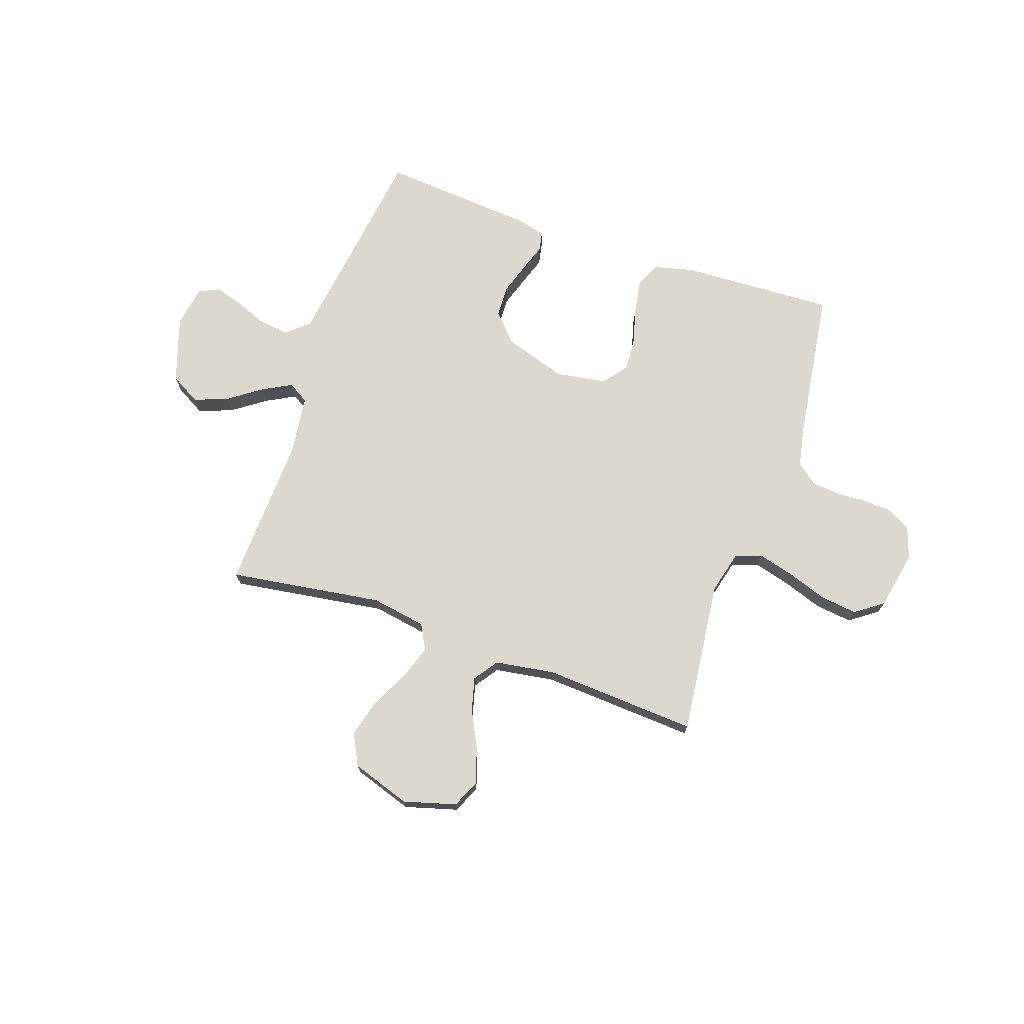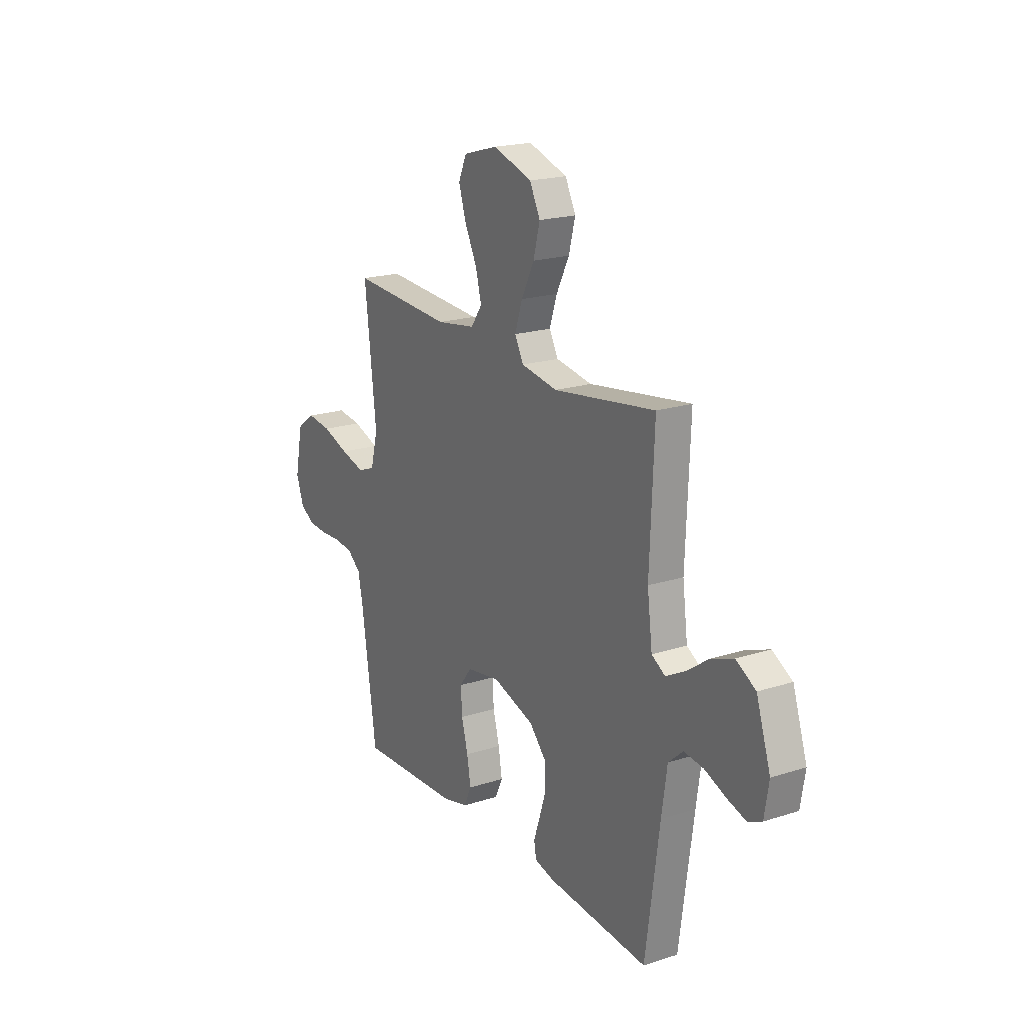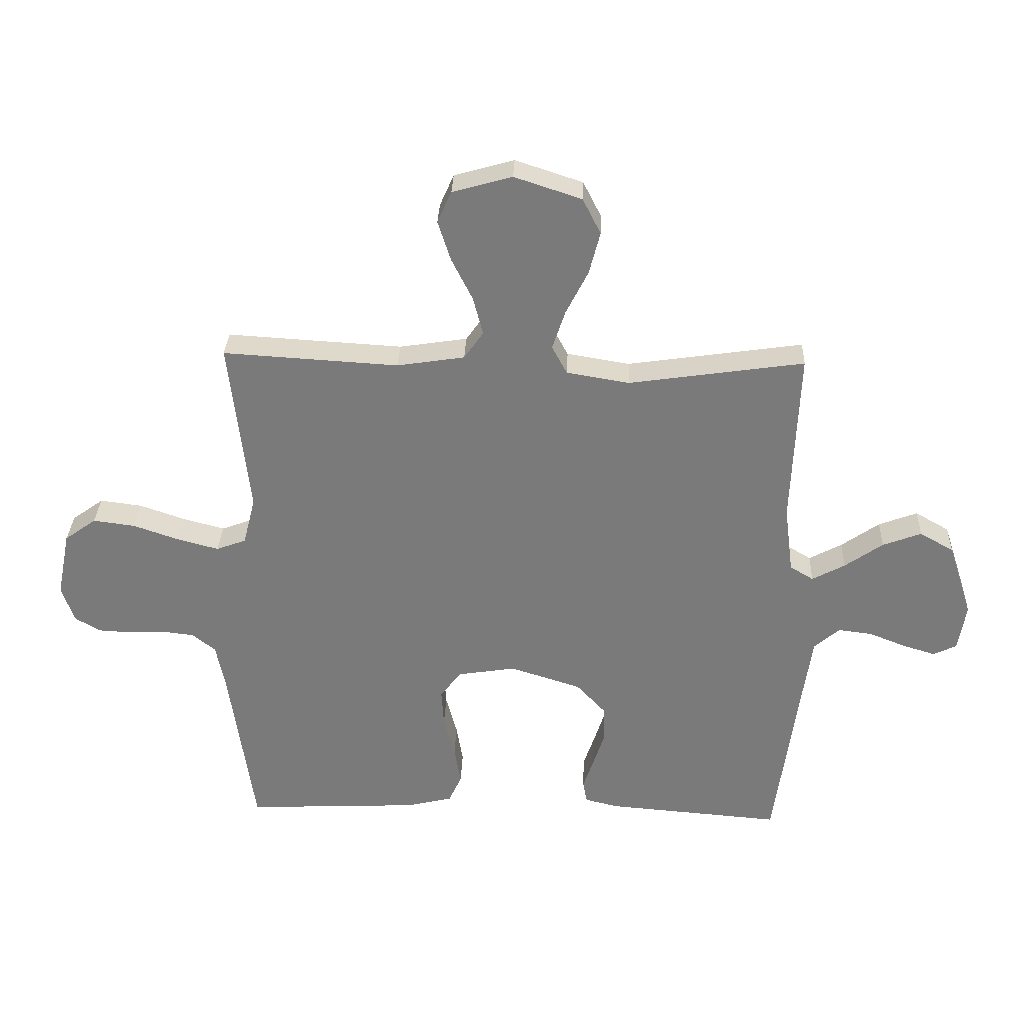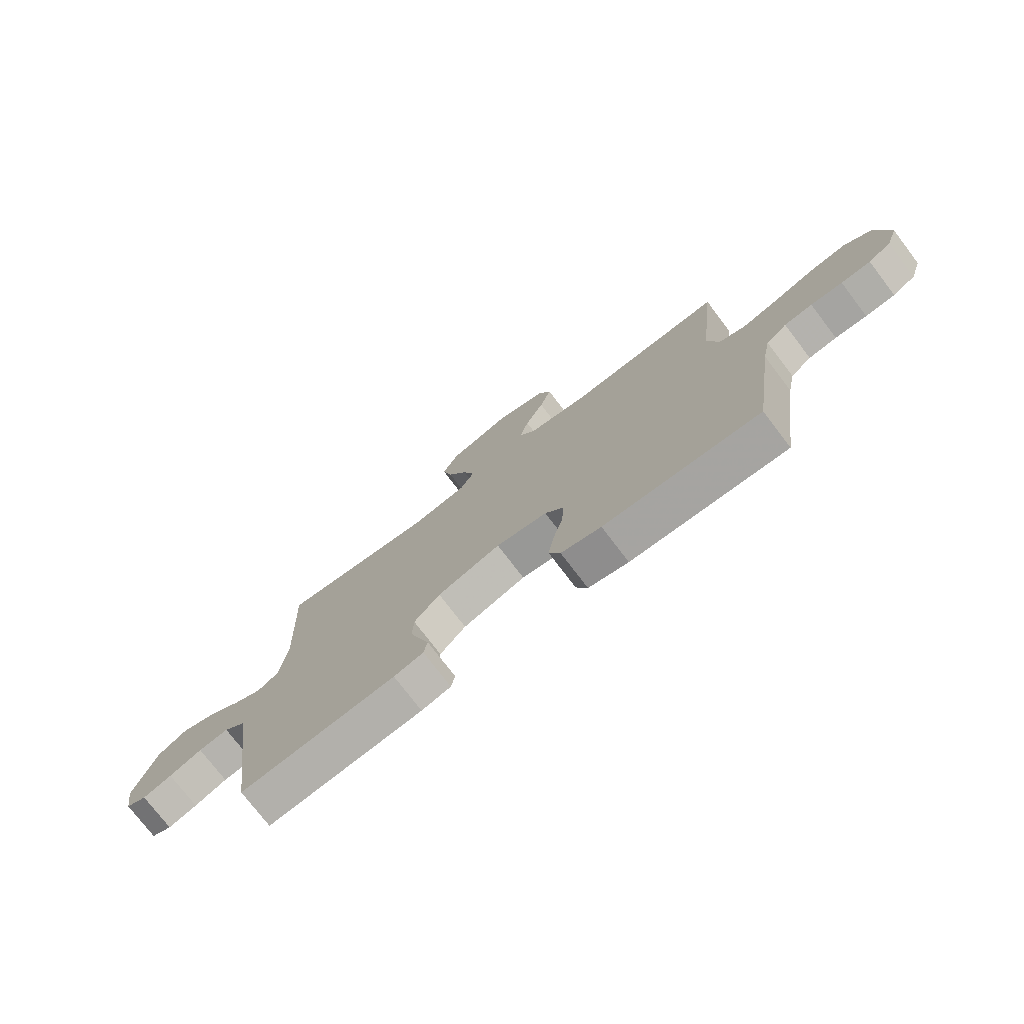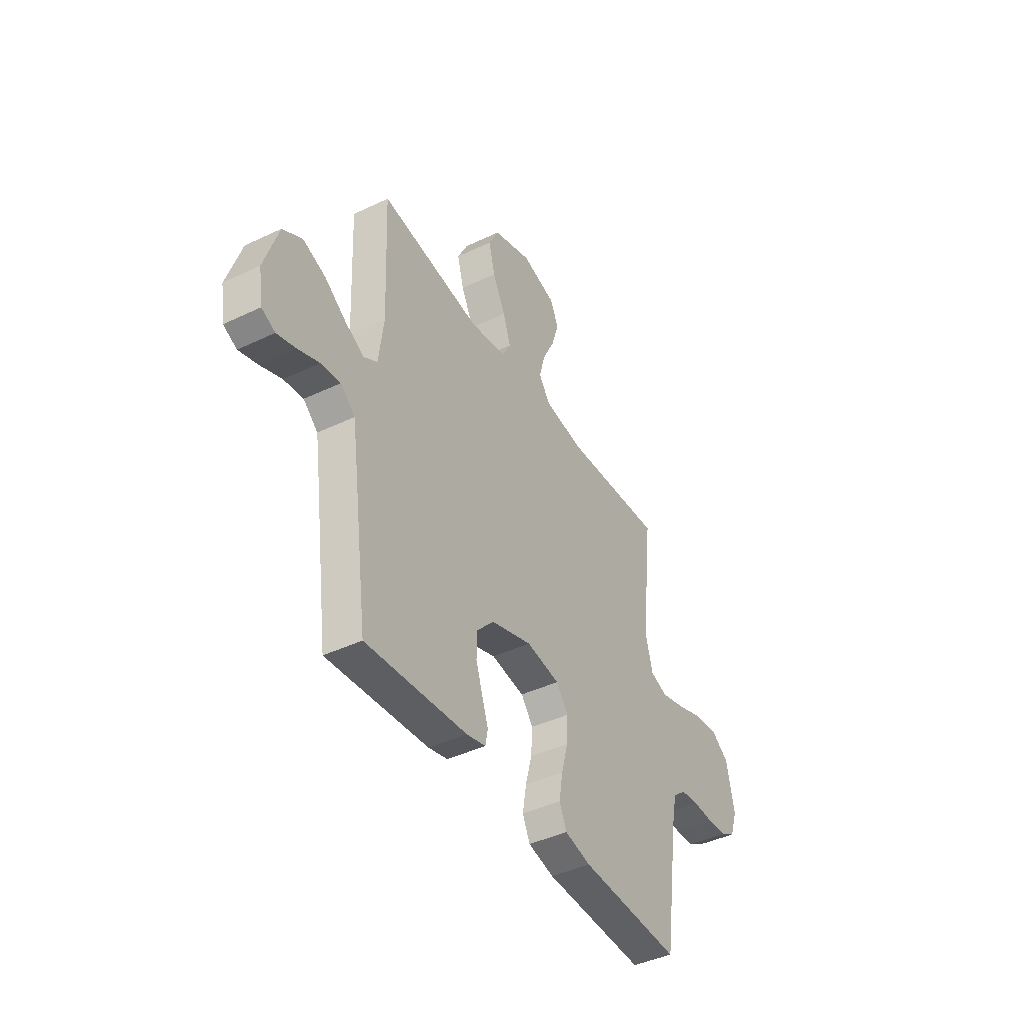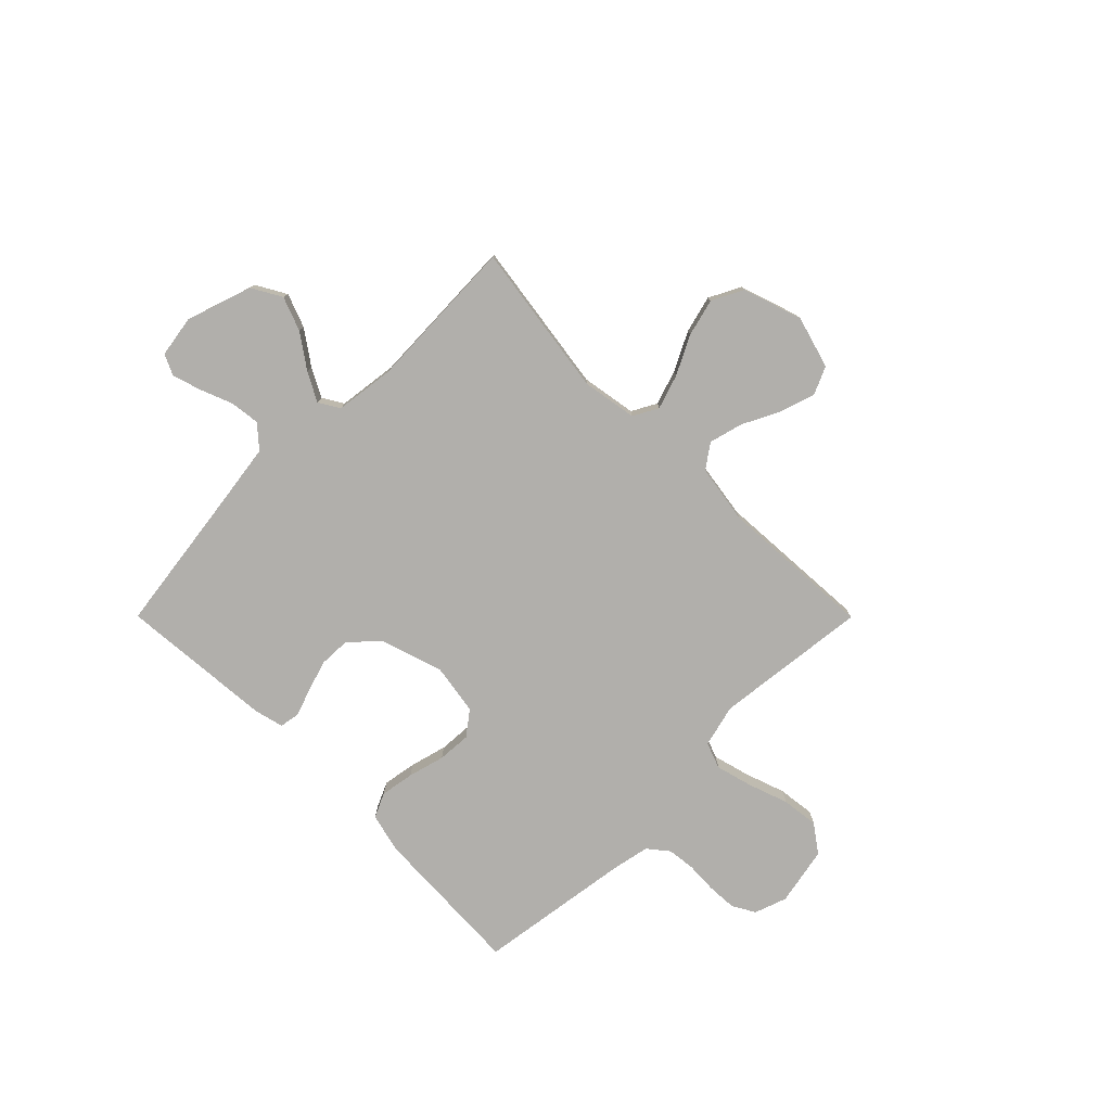
<metadata>
{"format":"obj","ext":"obj","renderer":"f3d","projection":"perspective","resolution":1024,"background":"white","views":[{"elev":72.4,"azim":19.0,"up":"+Y"},{"elev":19.8,"azim":-120.7,"up":"+Z"},{"elev":31.6,"azim":-177.8,"up":"+Z"},{"elev":-75.4,"azim":37.3,"up":"+Z"},{"elev":-42.3,"azim":-60.3,"up":"+Z"},{"elev":-78.2,"azim":-45.1,"up":"+Y"}]}
</metadata>
<code>
v 0.5 0.07 0.5
v 0.466 0.07 0.2
v 0.487 0.07 0.117
v 0.538 0.07 0.098
v 0.609 0.07 0.117
v 0.687 0.07 0.144
v 0.759 0.07 0.153
v 0.813 0.07 0.114
v 0.836 0.07 0
v 0.814 0.07 -0.063
v 0.77 0.07 -0.088
v 0.713 0.07 -0.091
v 0.652 0.07 -0.088
v 0.598 0.07 -0.094
v 0.558 0.07 -0.126
v 0.543 0.07 -0.2
v 0.5 0.07 -0.5
v 0.2 0.07 -0.486
v 0.123 0.07 -0.467
v 0.101 0.07 -0.419
v 0.112 0.07 -0.353
v 0.131 0.07 -0.282
v 0.135 0.07 -0.217
v 0.099 0.07 -0.17
v 0 0.07 -0.154
v -0.122 0.07 -0.193
v -0.172 0.07 -0.247
v -0.174 0.07 -0.309
v -0.154 0.07 -0.371
v -0.136 0.07 -0.424
v -0.143 0.07 -0.462
v -0.2 0.07 -0.476
v -0.5 0.07 -0.5
v -0.541 0.07 -0.2
v -0.557 0.07 -0.089
v -0.6 0.07 -0.051
v -0.658 0.07 -0.058
v -0.721 0.07 -0.083
v -0.777 0.07 -0.1
v -0.817 0.07 -0.081
v -0.83 0.07 0
v -0.788 0.07 0.128
v -0.73 0.07 0.161
v -0.664 0.07 0.136
v -0.599 0.07 0.09
v -0.543 0.07 0.06
v -0.503 0.07 0.084
v -0.488 0.07 0.2
v -0.5 0.07 0.5
v -0.2 0.07 0.456
v -0.093 0.07 0.474
v -0.067 0.07 0.522
v -0.089 0.07 0.589
v -0.127 0.07 0.664
v -0.146 0.07 0.737
v -0.115 0.07 0.798
v 0 0.07 0.836
v 0.102 0.07 0.807
v 0.126 0.07 0.753
v 0.104 0.07 0.684
v 0.068 0.07 0.612
v 0.051 0.07 0.547
v 0.084 0.07 0.5
v 0.2 0.07 0.482
v 0.5 0 0.5
v 0.466 0 0.2
v 0.487 0 0.117
v 0.538 0 0.098
v 0.609 0 0.117
v 0.687 0 0.144
v 0.759 0 0.153
v 0.813 0 0.114
v 0.836 0 0
v 0.814 0 -0.063
v 0.77 0 -0.088
v 0.713 0 -0.091
v 0.652 0 -0.088
v 0.598 0 -0.094
v 0.558 0 -0.126
v 0.543 0 -0.2
v 0.5 0 -0.5
v 0.2 0 -0.486
v 0.123 0 -0.467
v 0.101 0 -0.419
v 0.112 0 -0.353
v 0.131 0 -0.282
v 0.135 0 -0.217
v 0.099 0 -0.17
v 0 0 -0.154
v -0.122 0 -0.193
v -0.172 0 -0.247
v -0.174 0 -0.309
v -0.154 0 -0.371
v -0.136 0 -0.424
v -0.143 0 -0.462
v -0.2 0 -0.476
v -0.5 0 -0.5
v -0.541 0 -0.2
v -0.557 0 -0.089
v -0.6 0 -0.051
v -0.658 0 -0.058
v -0.721 0 -0.083
v -0.777 0 -0.1
v -0.817 0 -0.081
v -0.83 0 0
v -0.788 0 0.128
v -0.73 0 0.161
v -0.664 0 0.136
v -0.599 0 0.09
v -0.543 0 0.06
v -0.503 0 0.084
v -0.488 0 0.2
v -0.5 0 0.5
v -0.2 0 0.456
v -0.093 0 0.474
v -0.067 0 0.522
v -0.089 0 0.589
v -0.127 0 0.664
v -0.146 0 0.737
v -0.115 0 0.798
v 0 0 0.836
v 0.102 0 0.807
v 0.126 0 0.753
v 0.104 0 0.684
v 0.068 0 0.612
v 0.051 0 0.547
v 0.084 0 0.5
v 0.2 0 0.482
f 59 60 61
f 58 59 61
f 57 58 61
f 56 57 61
f 55 56 61
f 54 55 61
f 53 54 61
f 52 53 61 62
f 51 52 62 63
f 48 49 50
f 51 63 64
f 50 51 64
f 48 50 64
f 47 48 64
f 43 44 45
f 42 43 45
f 41 42 45
f 40 41 45
f 39 40 45
f 38 39 45
f 37 38 45
f 36 37 45 46
f 64 1 2
f 47 64 2
f 46 47 2
f 36 46 2
f 35 36 2
f 32 33 34
f 31 32 34
f 30 31 34
f 29 30 34
f 20 21 22
f 19 20 22
f 18 19 22
f 17 18 22
f 16 17 22
f 15 16 22 23
f 14 15 23 24
f 11 12 13
f 10 11 13
f 9 10 13
f 8 9 13
f 7 8 13
f 6 7 13
f 5 6 13
f 4 5 13 14
f 14 24 25
f 4 14 25
f 3 4 25
f 28 29 34 35
f 27 28 35
f 26 27 35
f 25 26 35
f 3 25 35
f 2 3 35
f 125 124 123
f 125 123 122
f 125 122 121
f 125 121 120
f 125 120 119
f 125 119 118
f 125 118 117
f 126 125 117 116
f 127 126 116 115
f 114 113 112
f 128 127 115
f 128 115 114
f 128 114 112
f 128 112 111
f 109 108 107
f 109 107 106
f 109 106 105
f 109 105 104
f 109 104 103
f 109 103 102
f 109 102 101
f 110 109 101 100
f 66 65 128
f 66 128 111
f 66 111 110
f 66 110 100
f 66 100 99
f 98 97 96
f 98 96 95
f 98 95 94
f 98 94 93
f 86 85 84
f 86 84 83
f 86 83 82
f 86 82 81
f 86 81 80
f 87 86 80 79
f 88 87 79 78
f 77 76 75
f 77 75 74
f 77 74 73
f 77 73 72
f 77 72 71
f 77 71 70
f 77 70 69
f 78 77 69 68
f 89 88 78
f 89 78 68
f 89 68 67
f 99 98 93 92
f 99 92 91
f 99 91 90
f 99 90 89
f 99 89 67
f 99 67 66
f 1 65 66 2
f 2 66 67 3
f 3 67 68 4
f 4 68 69 5
f 5 69 70 6
f 6 70 71 7
f 7 71 72 8
f 8 72 73 9
f 9 73 74 10
f 10 74 75 11
f 11 75 76 12
f 12 76 77 13
f 13 77 78 14
f 14 78 79 15
f 15 79 80 16
f 16 80 81 17
f 17 81 82 18
f 18 82 83 19
f 19 83 84 20
f 20 84 85 21
f 21 85 86 22
f 22 86 87 23
f 23 87 88 24
f 24 88 89 25
f 25 89 90 26
f 26 90 91 27
f 27 91 92 28
f 28 92 93 29
f 29 93 94 30
f 30 94 95 31
f 31 95 96 32
f 32 96 97 33
f 33 97 98 34
f 34 98 99 35
f 35 99 100 36
f 36 100 101 37
f 37 101 102 38
f 38 102 103 39
f 39 103 104 40
f 40 104 105 41
f 41 105 106 42
f 42 106 107 43
f 43 107 108 44
f 44 108 109 45
f 45 109 110 46
f 46 110 111 47
f 47 111 112 48
f 48 112 113 49
f 49 113 114 50
f 50 114 115 51
f 51 115 116 52
f 52 116 117 53
f 53 117 118 54
f 54 118 119 55
f 55 119 120 56
f 56 120 121 57
f 57 121 122 58
f 58 122 123 59
f 59 123 124 60
f 60 124 125 61
f 61 125 126 62
f 62 126 127 63
f 63 127 128 64
f 64 128 65 1

</code>
